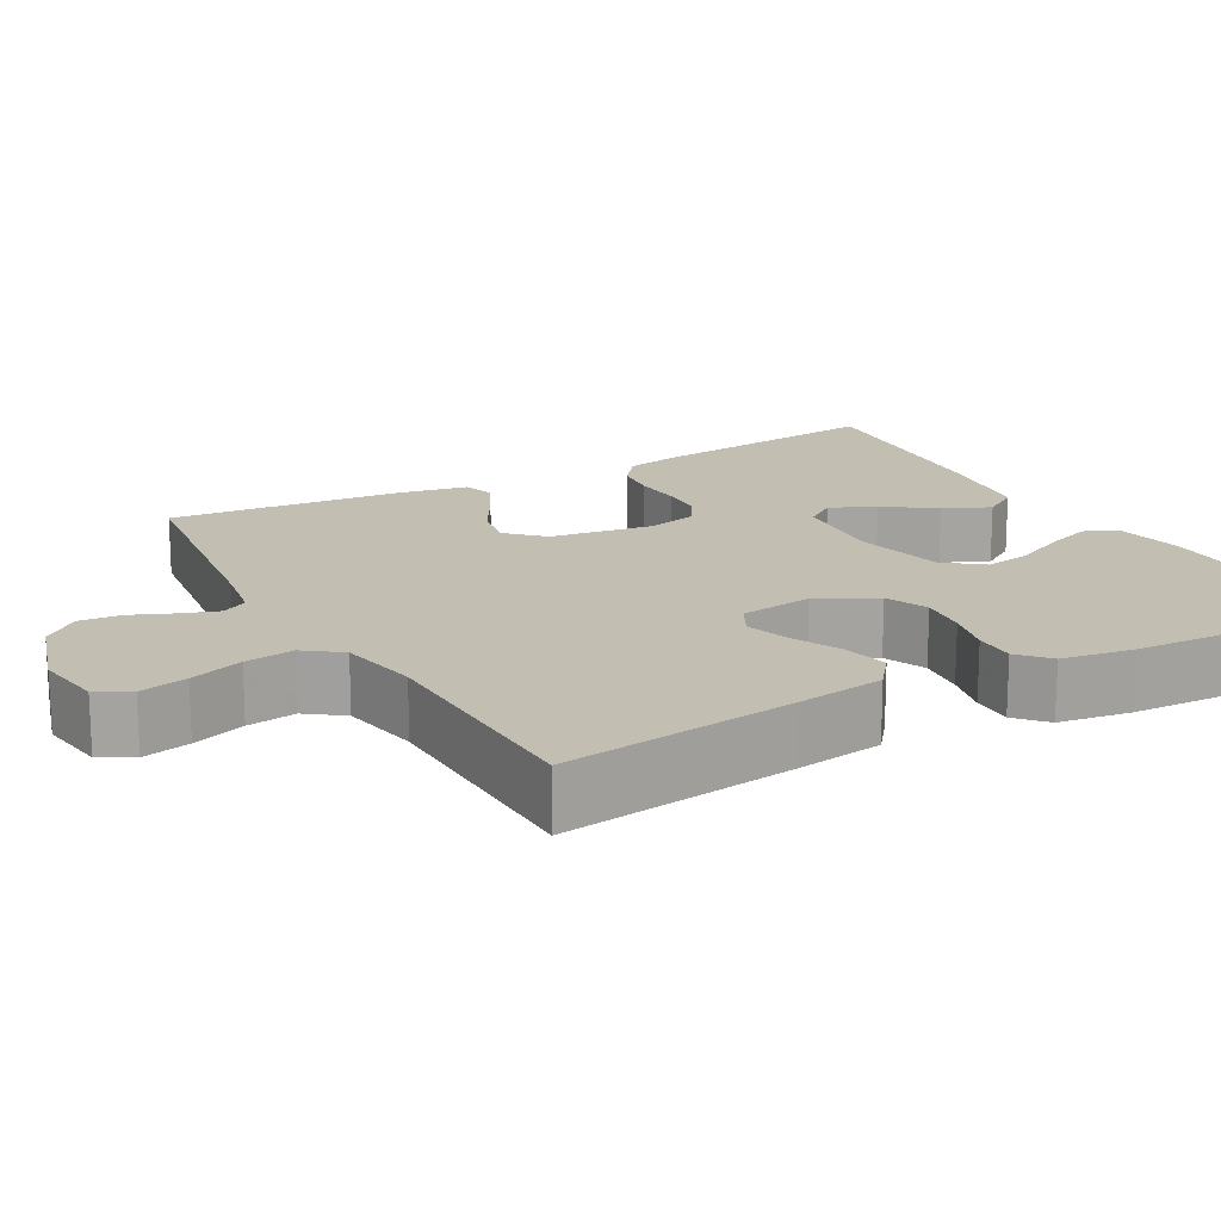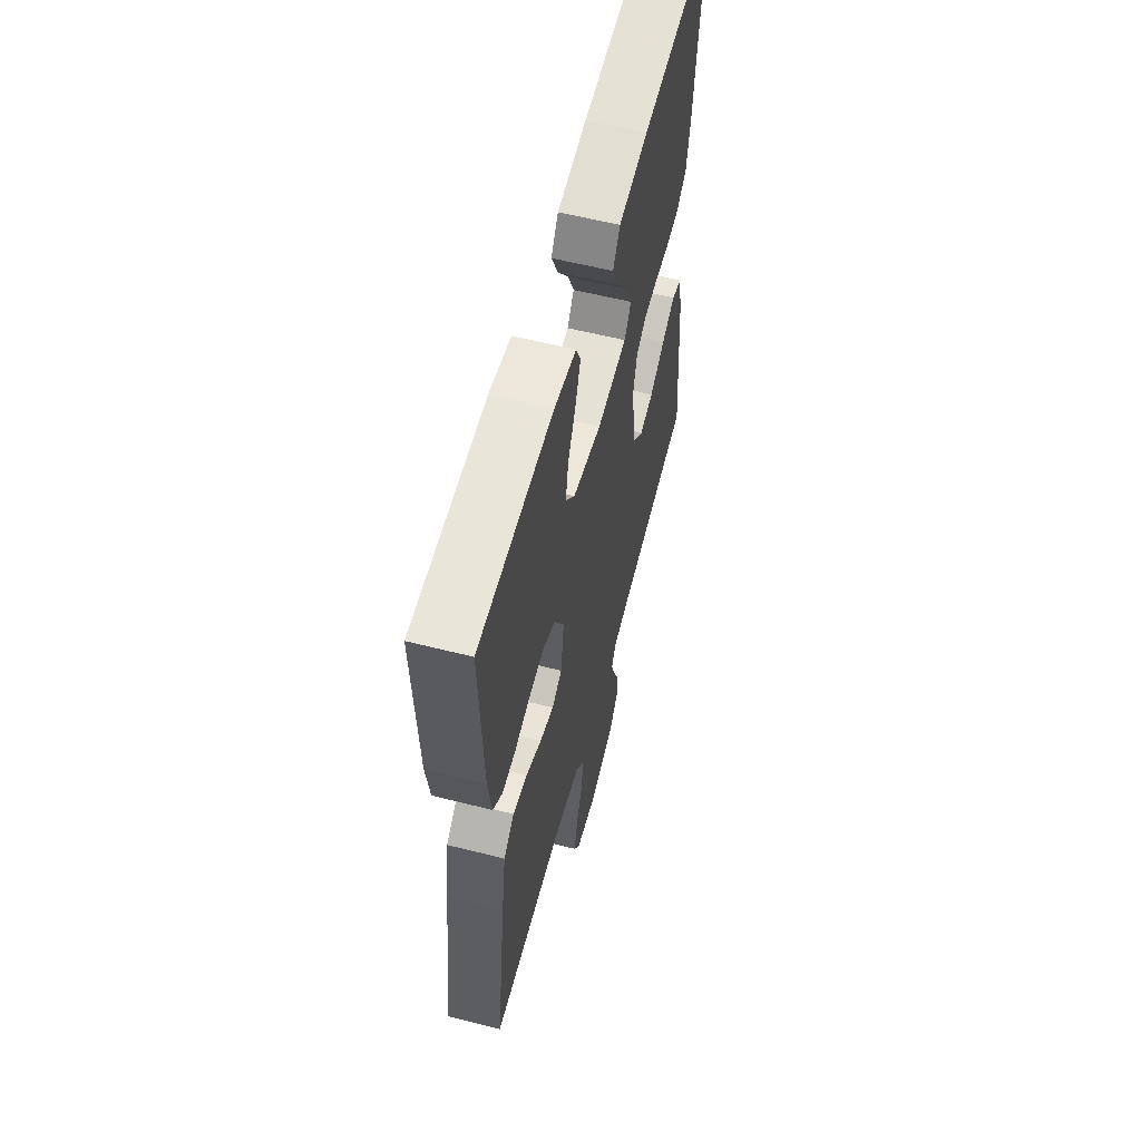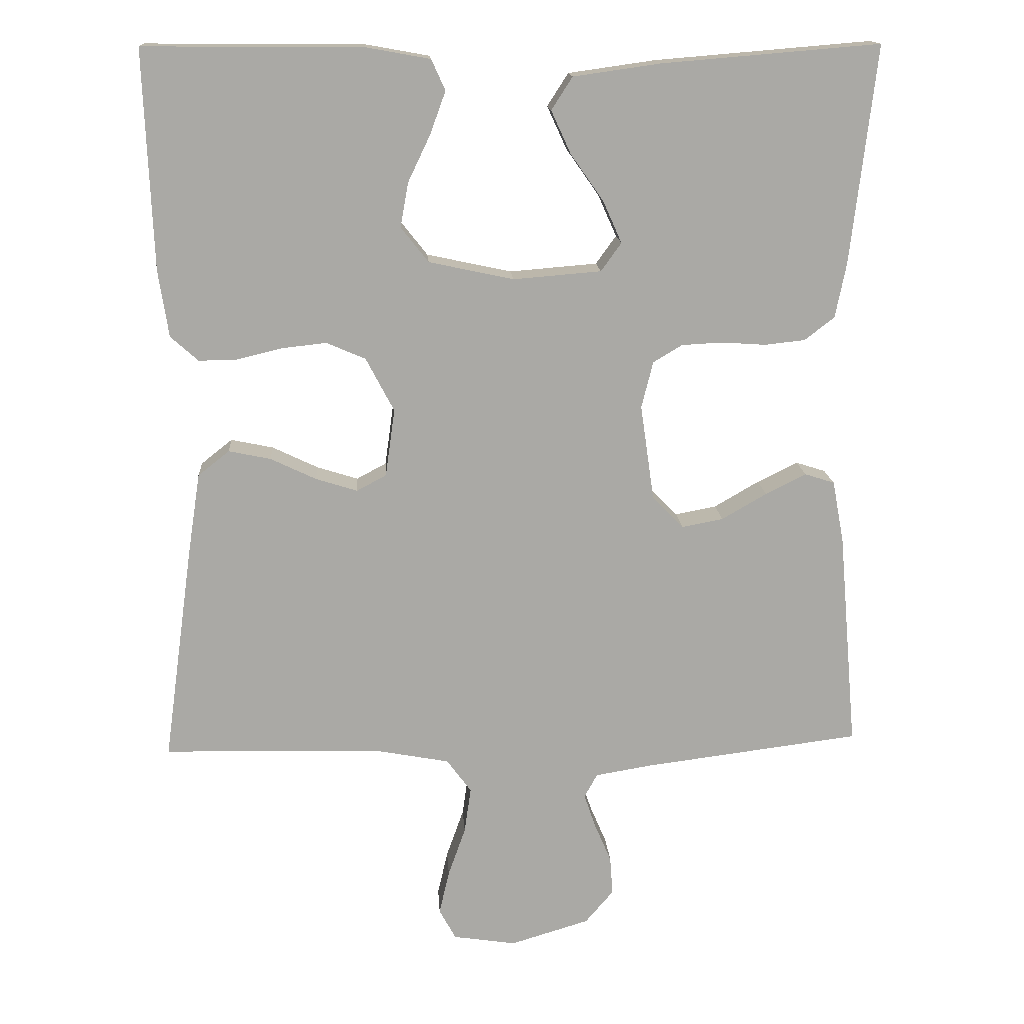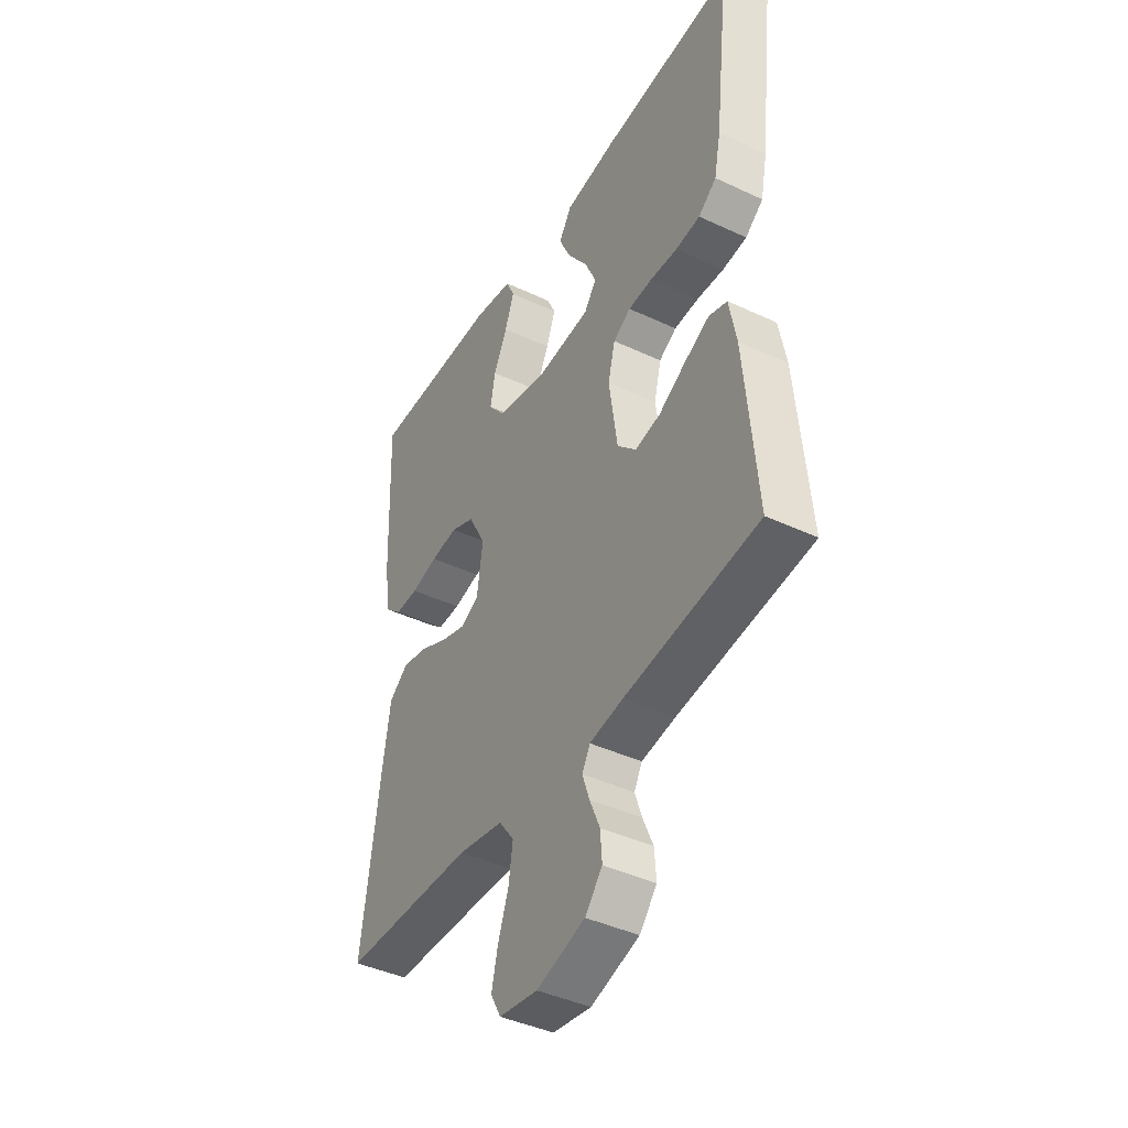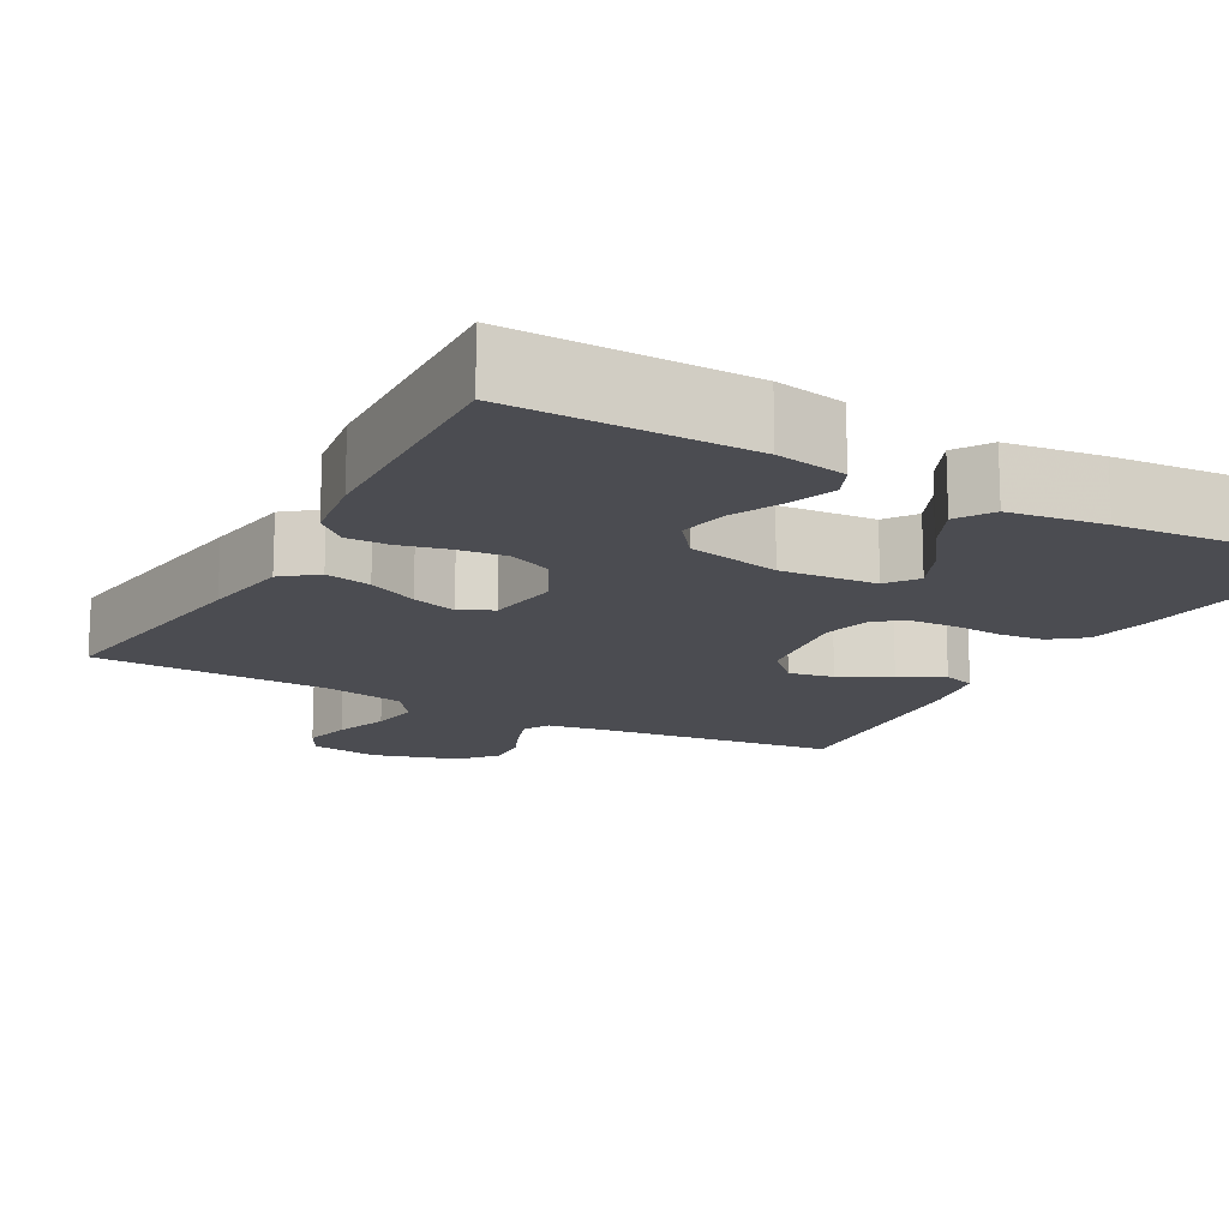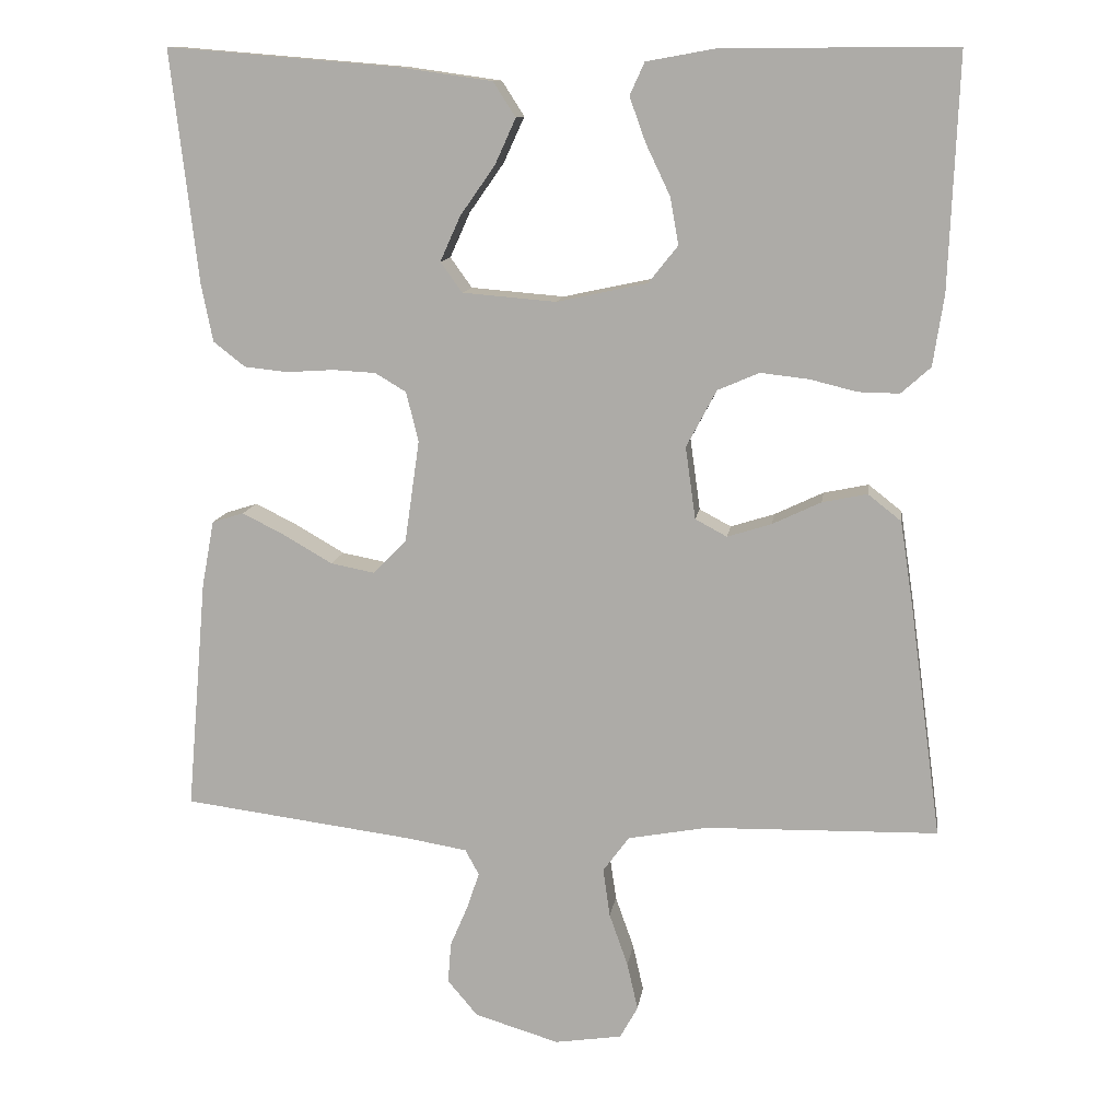
<metadata>
{"format":"obj","ext":"obj","renderer":"f3d","projection":"perspective","resolution":1024,"background":"white","views":[{"elev":17.1,"azim":-119.1,"up":"+Y"},{"elev":59.0,"azim":-75.4,"up":"+Z"},{"elev":15.0,"azim":-3.6,"up":"+Z"},{"elev":-42.2,"azim":60.6,"up":"+Z"},{"elev":-15.3,"azim":-29.0,"up":"+Y"},{"elev":11.7,"azim":-172.0,"up":"+Z"}]}
</metadata>
<code>
v -0.5 0.07 -0.5
v -0.459 0.07 -0.2
v -0.442 0.07 -0.089
v -0.399 0.07 -0.055
v -0.341 0.07 -0.067
v -0.278 0.07 -0.097
v -0.221 0.07 -0.115
v -0.18 0.07 -0.093
v -0.167 0.07 0
v -0.206 0.07 0.074
v -0.26 0.07 0.097
v -0.322 0.07 0.09
v -0.383 0.07 0.075
v -0.436 0.07 0.074
v -0.474 0.07 0.108
v -0.488 0.07 0.2
v -0.5 0.07 0.5
v -0.2 0.07 0.498
v -0.111 0.07 0.482
v -0.092 0.07 0.44
v -0.113 0.07 0.382
v -0.144 0.07 0.317
v -0.155 0.07 0.256
v -0.117 0.07 0.208
v 0 0.07 0.183
v 0.121 0.07 0.193
v 0.149 0.07 0.232
v 0.123 0.07 0.29
v 0.078 0.07 0.354
v 0.051 0.07 0.413
v 0.08 0.07 0.458
v 0.2 0.07 0.475
v 0.5 0.07 0.5
v 0.465 0.07 0.2
v 0.45 0.07 0.125
v 0.409 0.07 0.093
v 0.353 0.07 0.087
v 0.292 0.07 0.091
v 0.236 0.07 0.088
v 0.196 0.07 0.064
v 0.18 0.07 0
v 0.199 0.07 -0.132
v 0.242 0.07 -0.176
v 0.299 0.07 -0.165
v 0.361 0.07 -0.129
v 0.417 0.07 -0.101
v 0.458 0.07 -0.114
v 0.474 0.07 -0.2
v 0.5 0.07 -0.5
v 0.2 0.07 -0.539
v 0.123 0.07 -0.552
v 0.105 0.07 -0.585
v 0.121 0.07 -0.632
v 0.144 0.07 -0.686
v 0.148 0.07 -0.739
v 0.109 0.07 -0.785
v 0 0.07 -0.818
v -0.087 0.07 -0.805
v -0.11 0.07 -0.763
v -0.096 0.07 -0.702
v -0.072 0.07 -0.634
v -0.063 0.07 -0.571
v -0.097 0.07 -0.525
v -0.2 0.07 -0.506
v -0.5 0 -0.5
v -0.459 0 -0.2
v -0.442 0 -0.089
v -0.399 0 -0.055
v -0.341 0 -0.067
v -0.278 0 -0.097
v -0.221 0 -0.115
v -0.18 0 -0.093
v -0.167 0 0
v -0.206 0 0.074
v -0.26 0 0.097
v -0.322 0 0.09
v -0.383 0 0.075
v -0.436 0 0.074
v -0.474 0 0.108
v -0.488 0 0.2
v -0.5 0 0.5
v -0.2 0 0.498
v -0.111 0 0.482
v -0.092 0 0.44
v -0.113 0 0.382
v -0.144 0 0.317
v -0.155 0 0.256
v -0.117 0 0.208
v 0 0 0.183
v 0.121 0 0.193
v 0.149 0 0.232
v 0.123 0 0.29
v 0.078 0 0.354
v 0.051 0 0.413
v 0.08 0 0.458
v 0.2 0 0.475
v 0.5 0 0.5
v 0.465 0 0.2
v 0.45 0 0.125
v 0.409 0 0.093
v 0.353 0 0.087
v 0.292 0 0.091
v 0.236 0 0.088
v 0.196 0 0.064
v 0.18 0 0
v 0.199 0 -0.132
v 0.242 0 -0.176
v 0.299 0 -0.165
v 0.361 0 -0.129
v 0.417 0 -0.101
v 0.458 0 -0.114
v 0.474 0 -0.2
v 0.5 0 -0.5
v 0.2 0 -0.539
v 0.123 0 -0.552
v 0.105 0 -0.585
v 0.121 0 -0.632
v 0.144 0 -0.686
v 0.148 0 -0.739
v 0.109 0 -0.785
v 0 0 -0.818
v -0.087 0 -0.805
v -0.11 0 -0.763
v -0.096 0 -0.702
v -0.072 0 -0.634
v -0.063 0 -0.571
v -0.097 0 -0.525
v -0.2 0 -0.506
f 58 59 60 61
f 58 61 62
f 57 58 62
f 56 57 62
f 53 54 55 56
f 52 53 56 62
f 51 52 62 63
f 47 48 49 50
f 44 45 46 47
f 44 47 50 51
f 35 36 37 38
f 35 38 39
f 34 35 39
f 33 34 39
f 32 33 39 40
f 28 29 30 31
f 27 28 31 32
f 19 20 21 22
f 17 18 19 22
f 17 22 23
f 16 17 23 24
f 12 13 14 15
f 11 12 15 16
f 10 11 16 24
f 3 4 5 6
f 3 6 7
f 64 1 2 3
f 64 3 7
f 63 64 7 8
f 43 44 51 63
f 42 43 63 8
f 41 42 8 9
f 27 32 40 41
f 26 27 41
f 25 26 41 9
f 9 10 24 25
f 125 124 123 122
f 126 125 122
f 126 122 121
f 126 121 120
f 120 119 118 117
f 126 120 117 116
f 127 126 116 115
f 114 113 112 111
f 111 110 109 108
f 115 114 111 108
f 102 101 100 99
f 103 102 99
f 103 99 98
f 103 98 97
f 104 103 97 96
f 95 94 93 92
f 96 95 92 91
f 86 85 84 83
f 86 83 82 81
f 87 86 81
f 88 87 81 80
f 79 78 77 76
f 80 79 76 75
f 88 80 75 74
f 70 69 68 67
f 71 70 67
f 67 66 65 128
f 71 67 128
f 72 71 128 127
f 127 115 108 107
f 72 127 107 106
f 73 72 106 105
f 105 104 96 91
f 105 91 90
f 73 105 90 89
f 89 88 74 73
f 1 65 66 2
f 2 66 67 3
f 3 67 68 4
f 4 68 69 5
f 5 69 70 6
f 6 70 71 7
f 7 71 72 8
f 8 72 73 9
f 9 73 74 10
f 10 74 75 11
f 11 75 76 12
f 12 76 77 13
f 13 77 78 14
f 14 78 79 15
f 15 79 80 16
f 16 80 81 17
f 17 81 82 18
f 18 82 83 19
f 19 83 84 20
f 20 84 85 21
f 21 85 86 22
f 22 86 87 23
f 23 87 88 24
f 24 88 89 25
f 25 89 90 26
f 26 90 91 27
f 27 91 92 28
f 28 92 93 29
f 29 93 94 30
f 30 94 95 31
f 31 95 96 32
f 32 96 97 33
f 33 97 98 34
f 34 98 99 35
f 35 99 100 36
f 36 100 101 37
f 37 101 102 38
f 38 102 103 39
f 39 103 104 40
f 40 104 105 41
f 41 105 106 42
f 42 106 107 43
f 43 107 108 44
f 44 108 109 45
f 45 109 110 46
f 46 110 111 47
f 47 111 112 48
f 48 112 113 49
f 49 113 114 50
f 50 114 115 51
f 51 115 116 52
f 52 116 117 53
f 53 117 118 54
f 54 118 119 55
f 55 119 120 56
f 56 120 121 57
f 57 121 122 58
f 58 122 123 59
f 59 123 124 60
f 60 124 125 61
f 61 125 126 62
f 62 126 127 63
f 63 127 128 64
f 64 128 65 1

</code>
